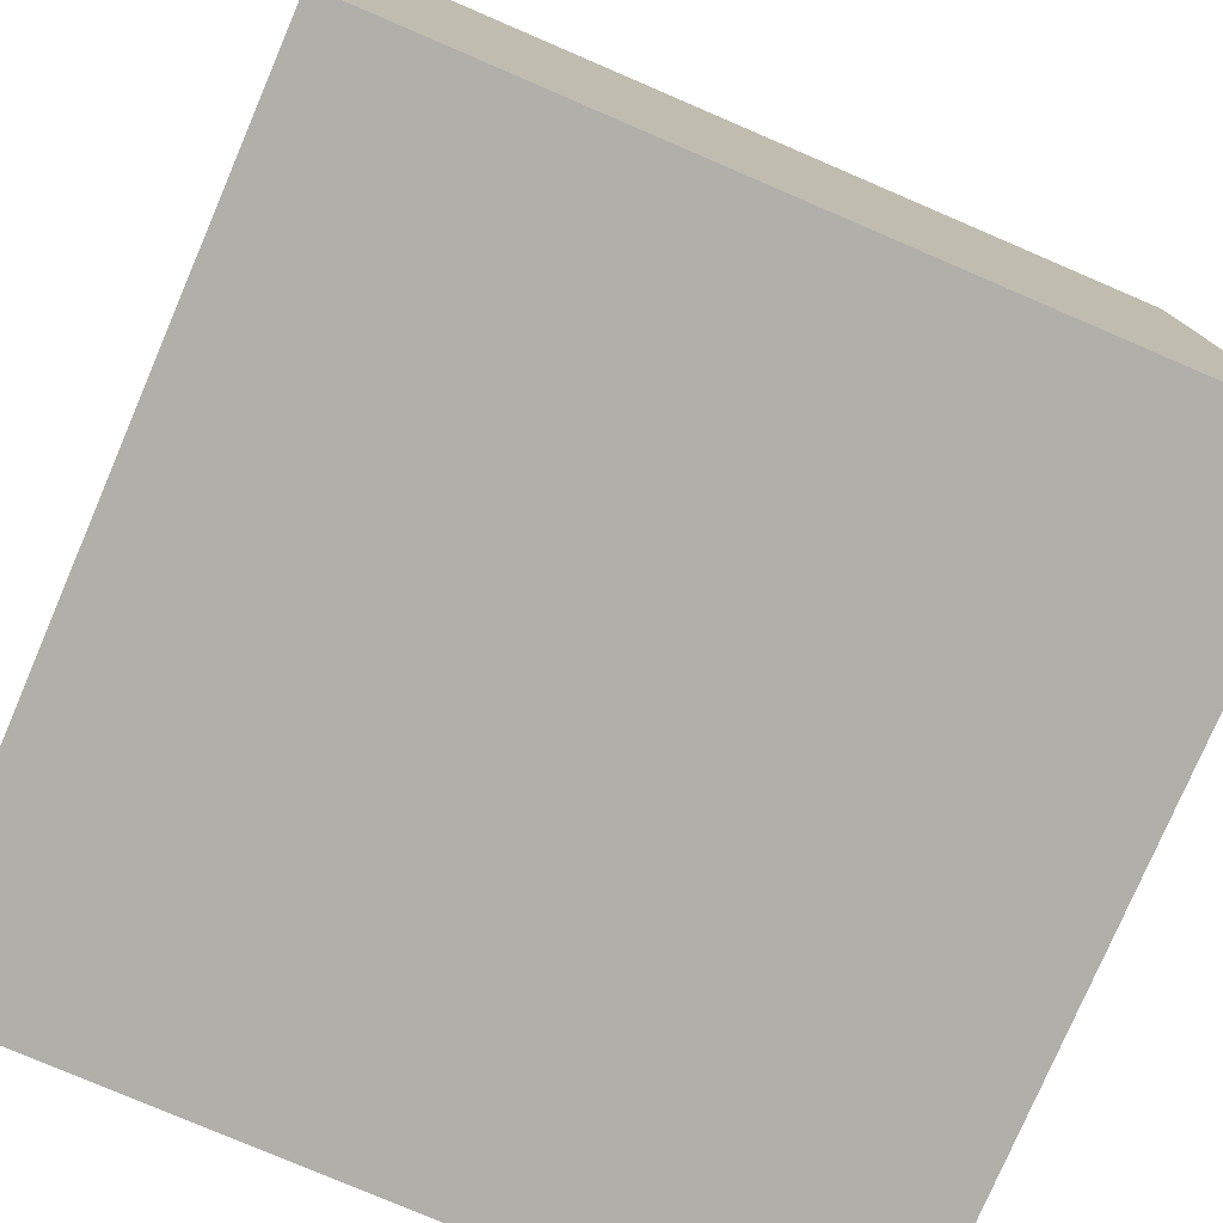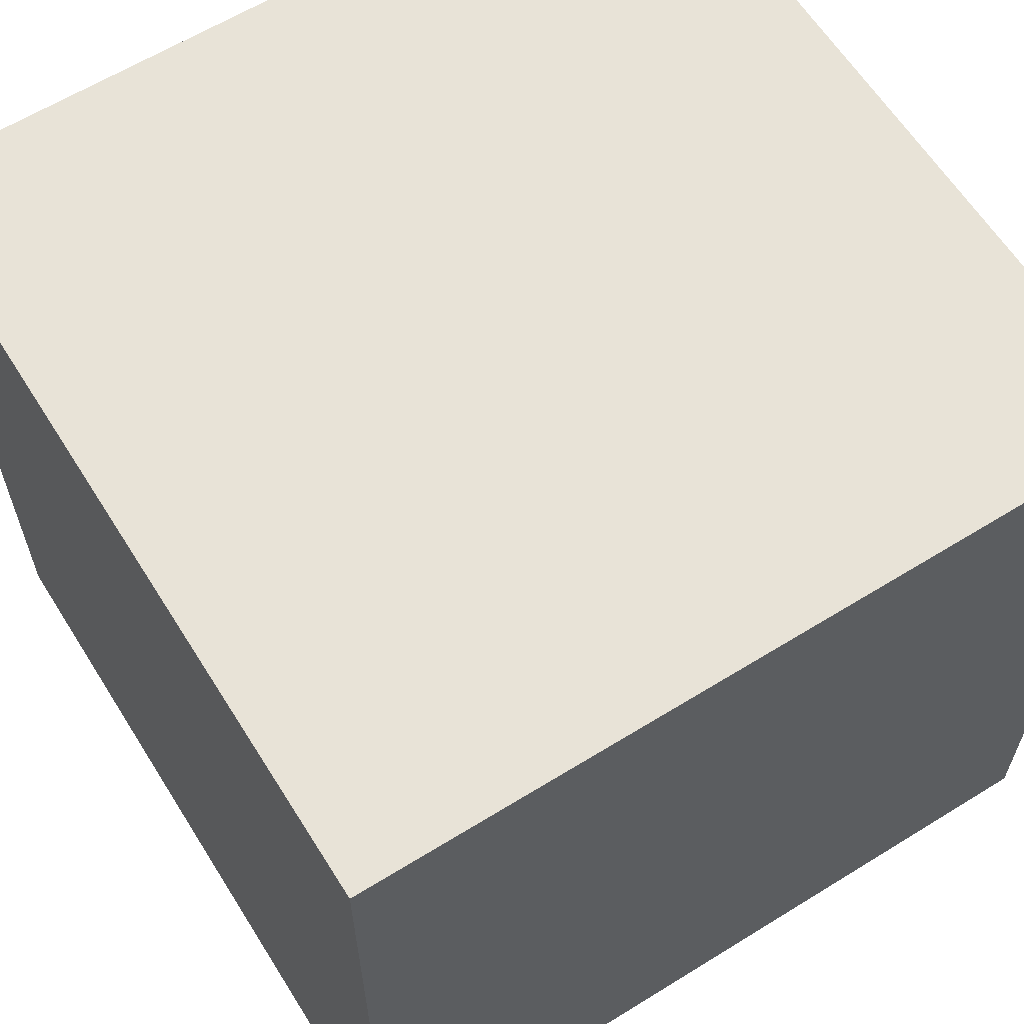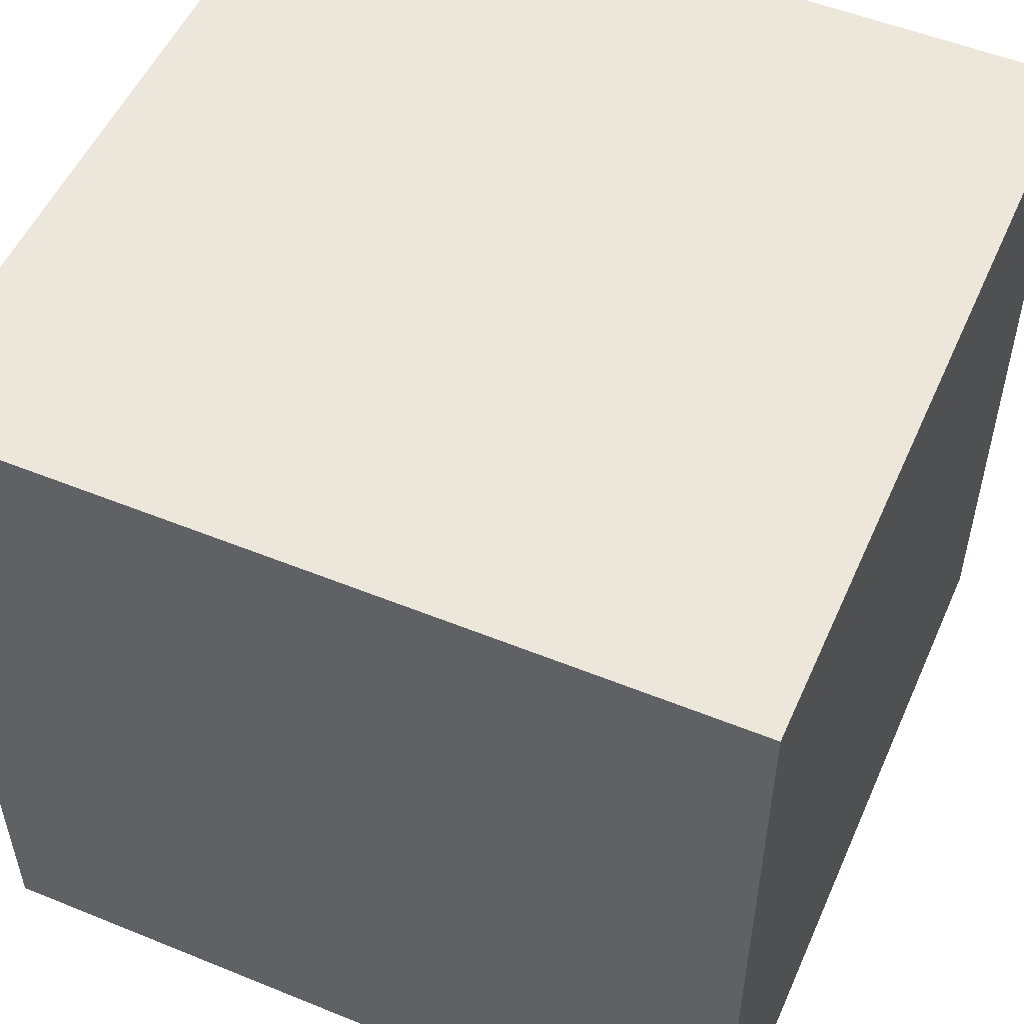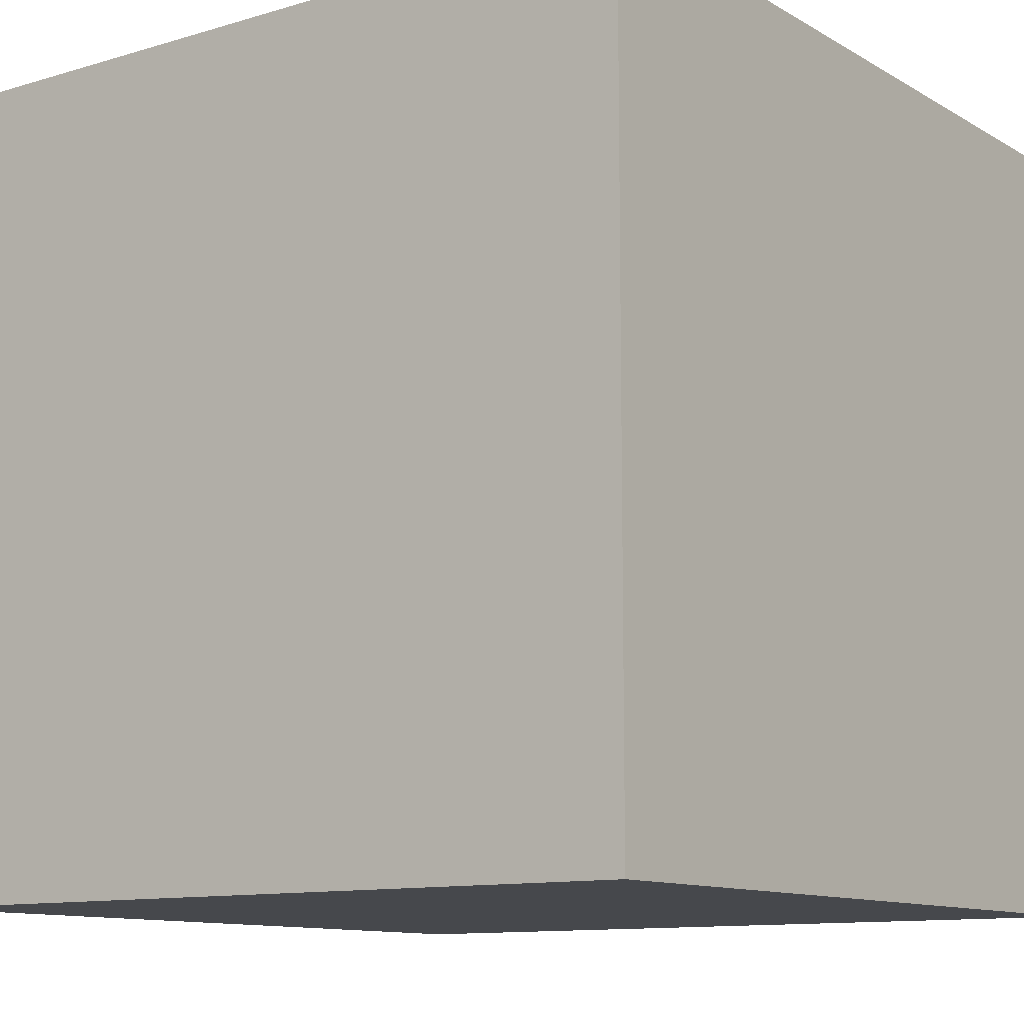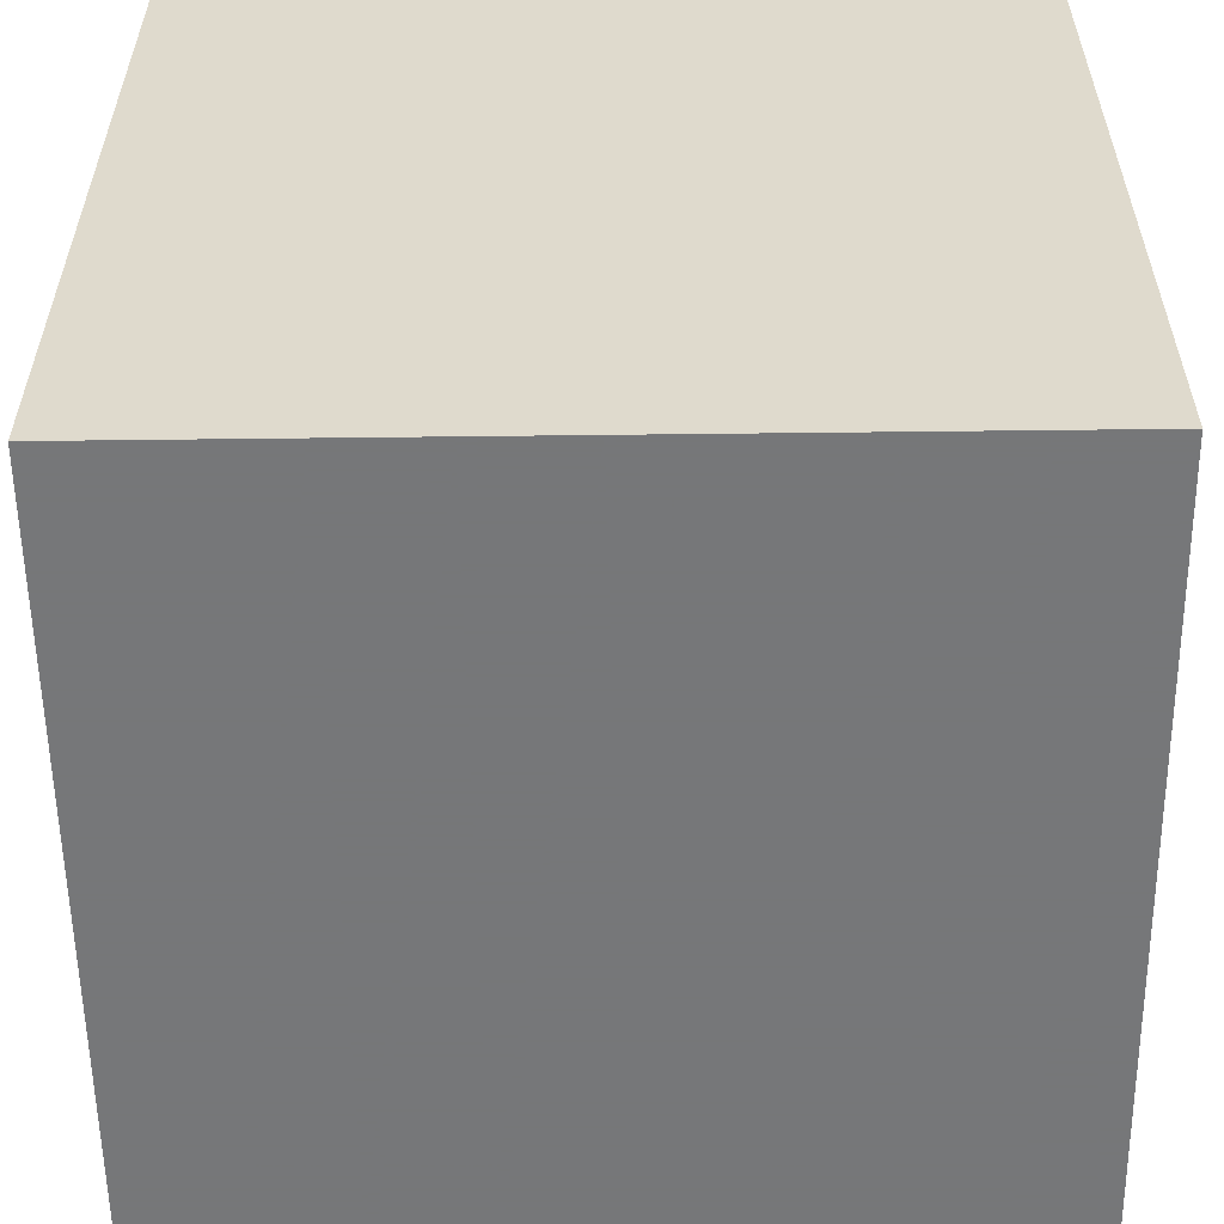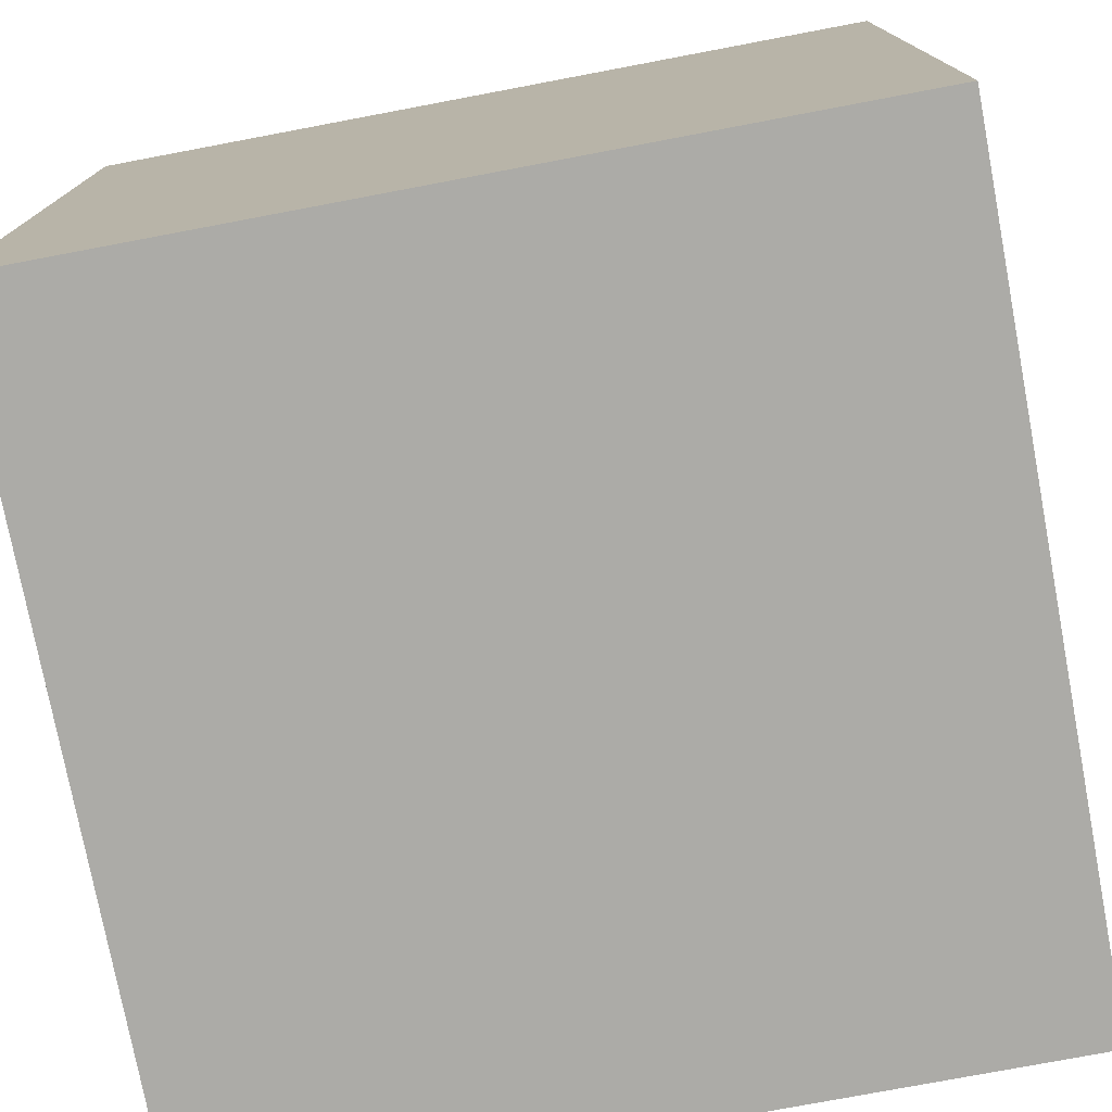
<metadata>
{"format":"obj","ext":"obj","renderer":"f3d","projection":"perspective","resolution":1024,"background":"white","views":[{"elev":-78.0,"azim":-23.2,"up":"+Y"},{"elev":62.2,"azim":57.9,"up":"+Z"},{"elev":52.7,"azim":-156.4,"up":"+Y"},{"elev":-11.2,"azim":-53.9,"up":"+Z"},{"elev":-57.1,"azim":-89.3,"up":"+Z"},{"elev":-76.3,"azim":-169.3,"up":"+Z"}]}
</metadata>
<code>
v 0.5 -0.875 -0.5
v 0.5 -1 -0.5
v -0.5 -1 -0.5
v -0.5 -0.875 -0.5
v 0.5 -0.75 -0.5
v 0.5 -0.75 0.5
v 0.5 -0.875 0.5
v 0.5 -1 0.5
v -0.5 -1 0.5
v -0.5 -0.875 0.5
v -0.5 -0.75 -0.5
v 0.5 -0.625 -0.5
v 0.5 -0.625 0.5
v -0.5 -0.625 0.5
v -0.5 -0.75 0.5
v -0.5 -0.625 -0.5
v 0.5 -0.5 -0.5
v 0.5 -0.5 0.5
v -0.5 -0.5 0.5
v -0.5 -0.5 -0.5
v 0.5 -0.375 -0.5
v 0.5 -0.375 0.5
v -0.5 -0.375 0.5
v -0.5 -0.375 -0.5
v 0.5 -0.25 -0.5
v 0.5 -0.25 0.5
v -0.5 -0.25 0.5
v -0.5 -0.25 -0.5
v 0.5 -0.125 -0.5
v 0.5 -0.125 0.5
v -0.5 -0.125 0.5
v -0.5 -0.125 -0.5
v 0.5 0 -0.5
v 0.5 0 0.5
v -0.5 0 0.5
v -0.5 0 -0.5
v -0.4062 0 0.4062
v -0.4062 0 -0.4062
v -0.09375 0 -0.4062
v -0.09375 0 0.4062
v -0.4375 0 0.4375
v -0.4375 0 -0.4375
v -0.0625 0 -0.4375
v -0.0625 0 0.4375
v -0.4688 0 0.4688
v -0.4688 0 -0.4688
v -0.03125 0 -0.4688
v -0.03125 0 0.4688
v 0 0 -0.5
v 0 0 0.5
v 0.4688 0 0.4688
v 0.4688 0 -0.4688
v 0.03125 0 -0.4688
v 0.03125 0 0.4688
v 0.0625 0 -0.4375
v 0.0625 0 0.4375
v 0.4375 0 0.4375
v 0.4375 0 -0.4375
v 0.4062 0 -0.4062
v 0.09375 0 -0.4062
v 0.09375 0 0.4062
v 0.4062 0 0.4062
f 1 2 3
f 1 3 4
f 1 4 5
f 1 5 6
f 1 6 7
f 1 7 2
f 2 7 8
f 2 8 3
f 3 8 9
f 3 9 4
f 4 9 10
f 4 10 11
f 4 11 5
f 5 11 12
f 5 12 13
f 5 13 6
f 6 13 14
f 6 14 15
f 6 15 7
f 7 15 10
f 7 10 8
f 8 10 9
f 12 11 16
f 12 16 17
f 12 17 18
f 12 18 13
f 13 18 19
f 13 19 14
f 14 19 20
f 14 20 16
f 14 16 15
f 15 16 11
f 15 11 10
f 17 16 20
f 17 20 21
f 17 21 22
f 17 22 18
f 18 22 23
f 18 23 19
f 19 23 24
f 19 24 20
f 20 24 21
f 21 24 25
f 21 25 26
f 21 26 22
f 22 26 27
f 22 27 23
f 23 27 28
f 23 28 24
f 24 28 25
f 25 28 29
f 25 29 30
f 25 30 26
f 26 30 31
f 26 31 27
f 27 31 32
f 27 32 28
f 28 32 29
f 29 32 33
f 29 33 34
f 29 34 30
f 30 34 35
f 30 35 31
f 31 35 36
f 31 36 32
f 32 36 33
f 37 38 39
f 37 39 40
f 37 40 41
f 37 41 38
f 38 41 42
f 38 42 39
f 39 42 43
f 39 43 44
f 39 44 40
f 40 44 41
f 41 44 45
f 41 45 42
f 42 45 46
f 42 46 43
f 43 46 47
f 43 47 48
f 43 48 44
f 44 48 45
f 45 48 35
f 45 35 46
f 46 35 36
f 46 36 47
f 47 36 49
f 47 49 50
f 47 50 48
f 48 50 35
f 34 51 52
f 34 52 33
f 33 52 49
f 49 52 53
f 49 53 50
f 50 53 54
f 50 54 51
f 50 51 34
f 54 53 55
f 54 55 56
f 54 56 57
f 54 57 51
f 51 57 58
f 51 58 52
f 52 58 53
f 53 58 55
f 55 58 59
f 55 59 60
f 55 60 56
f 56 60 61
f 56 61 62
f 56 62 57
f 57 62 59
f 57 59 58
f 61 60 59
f 61 59 62

</code>
